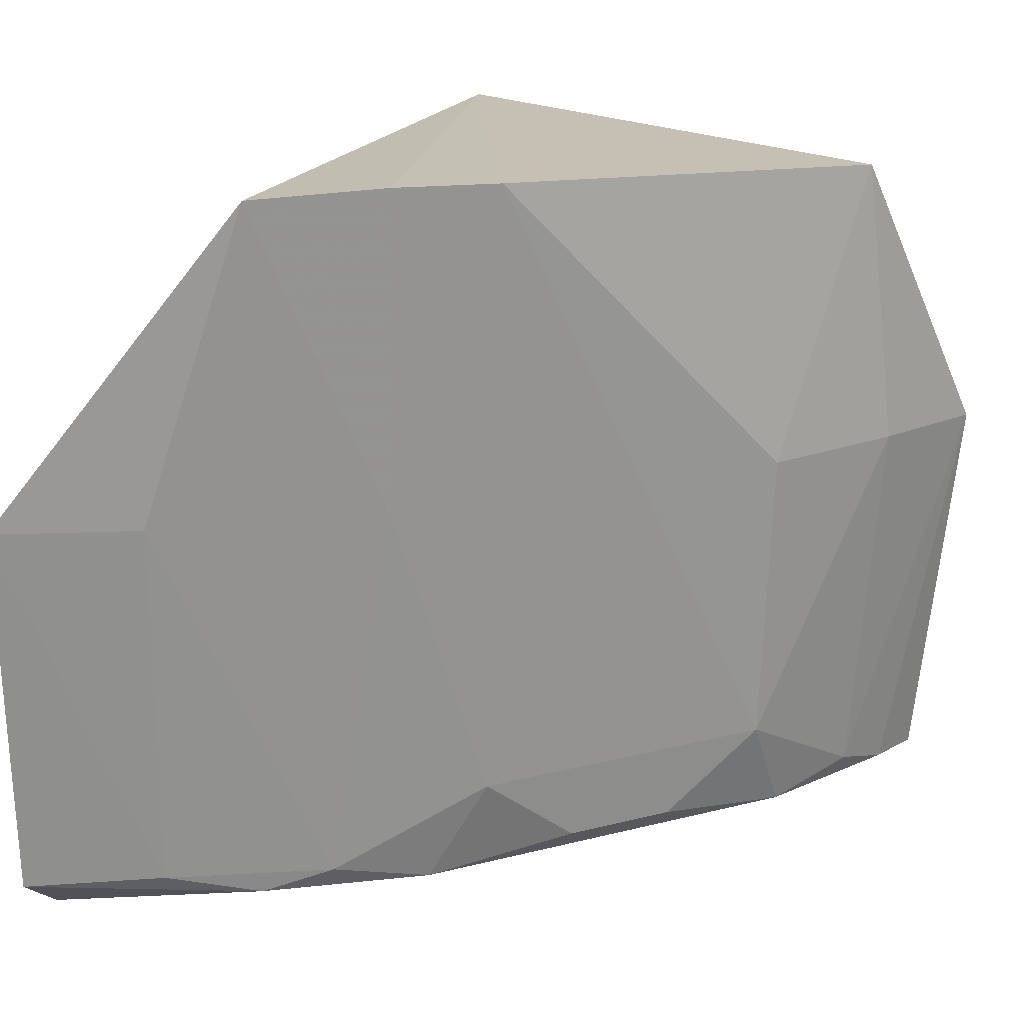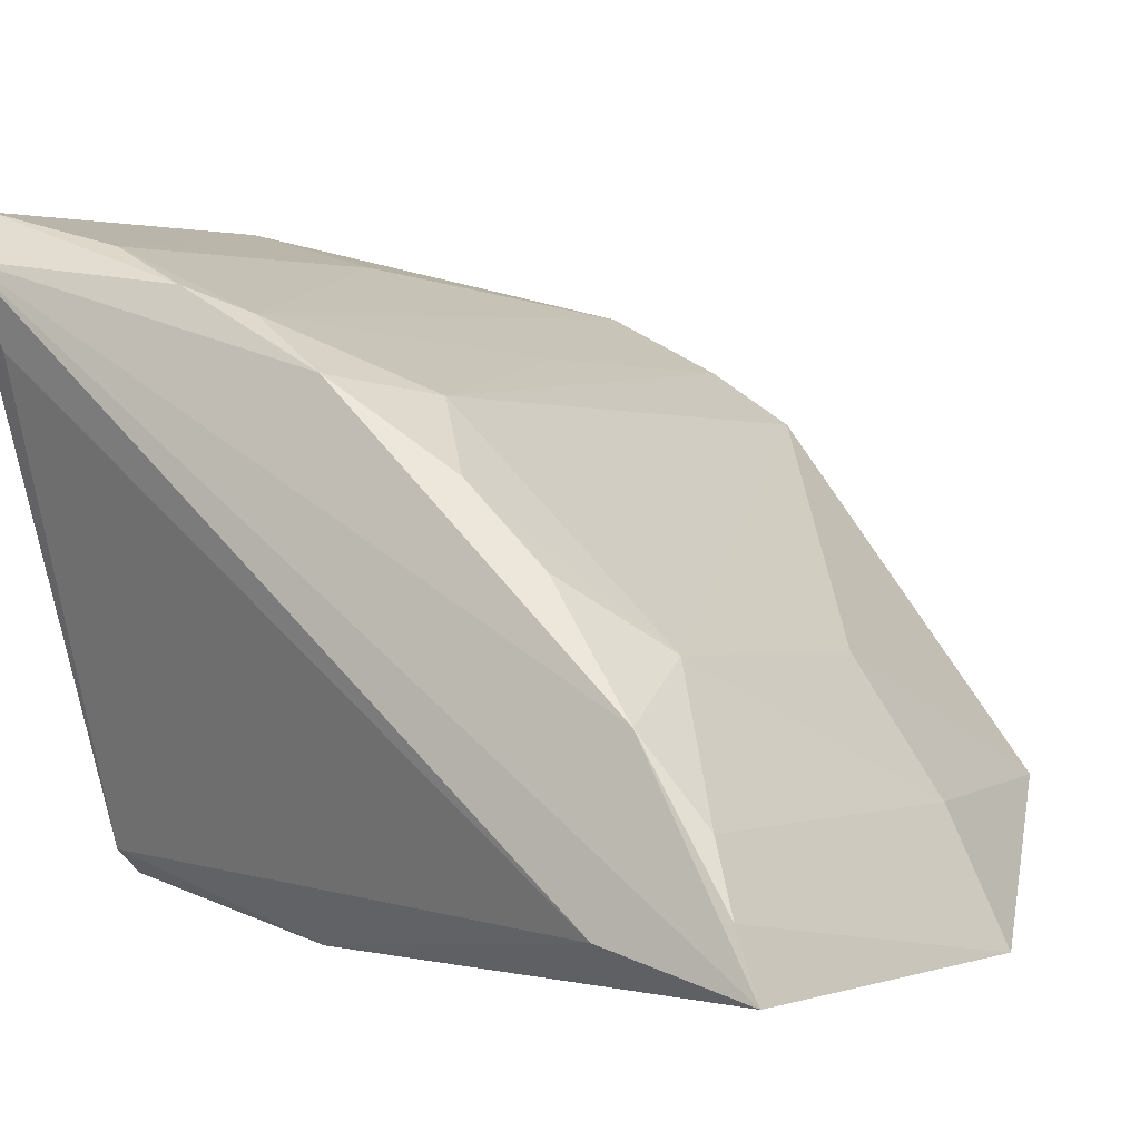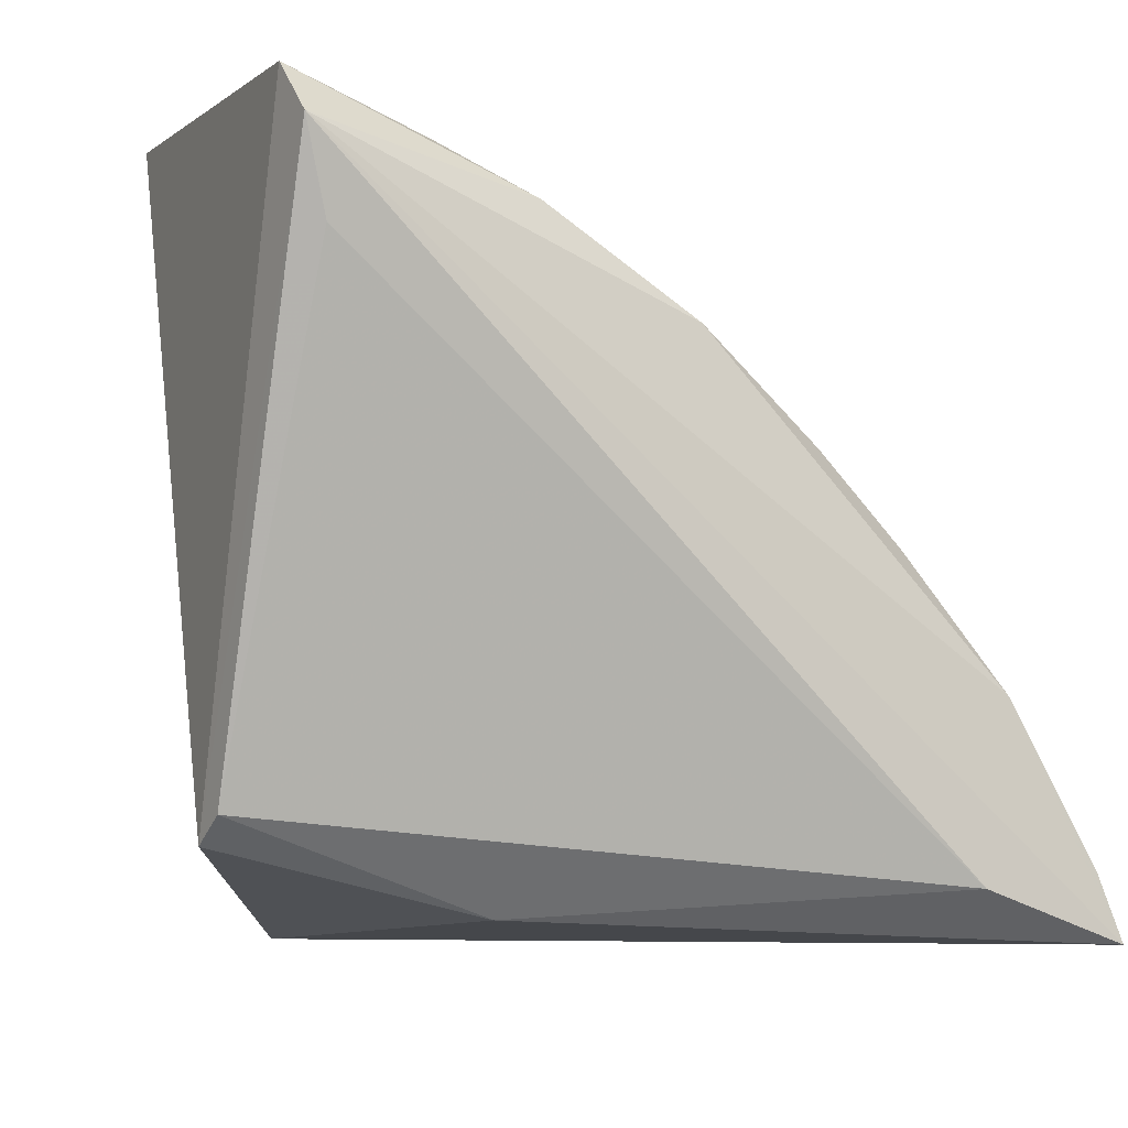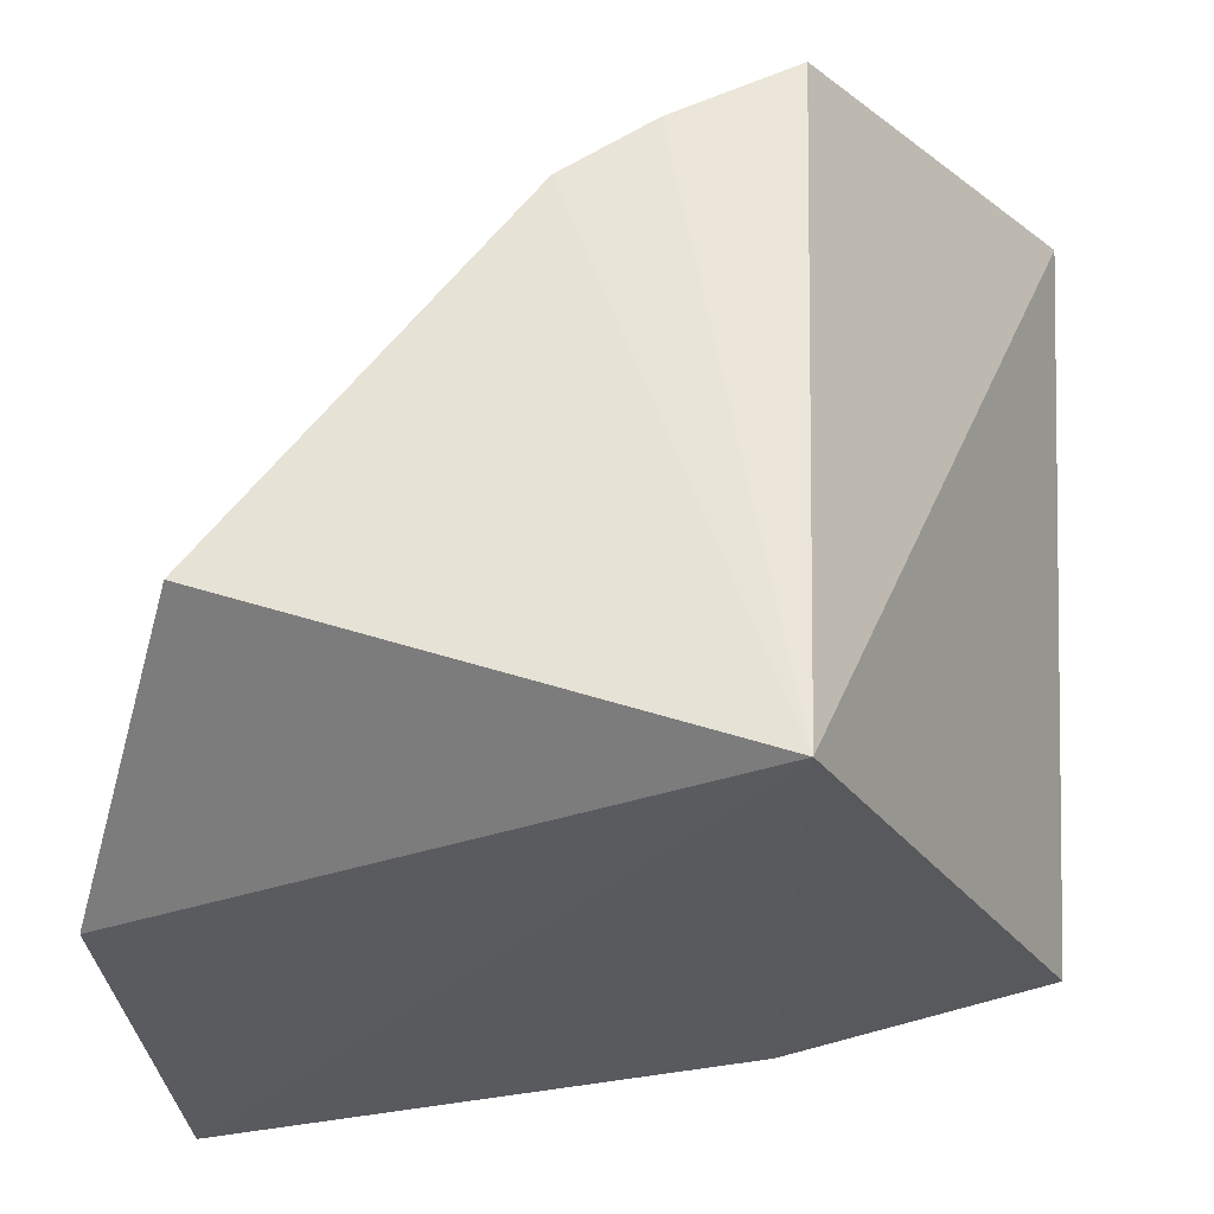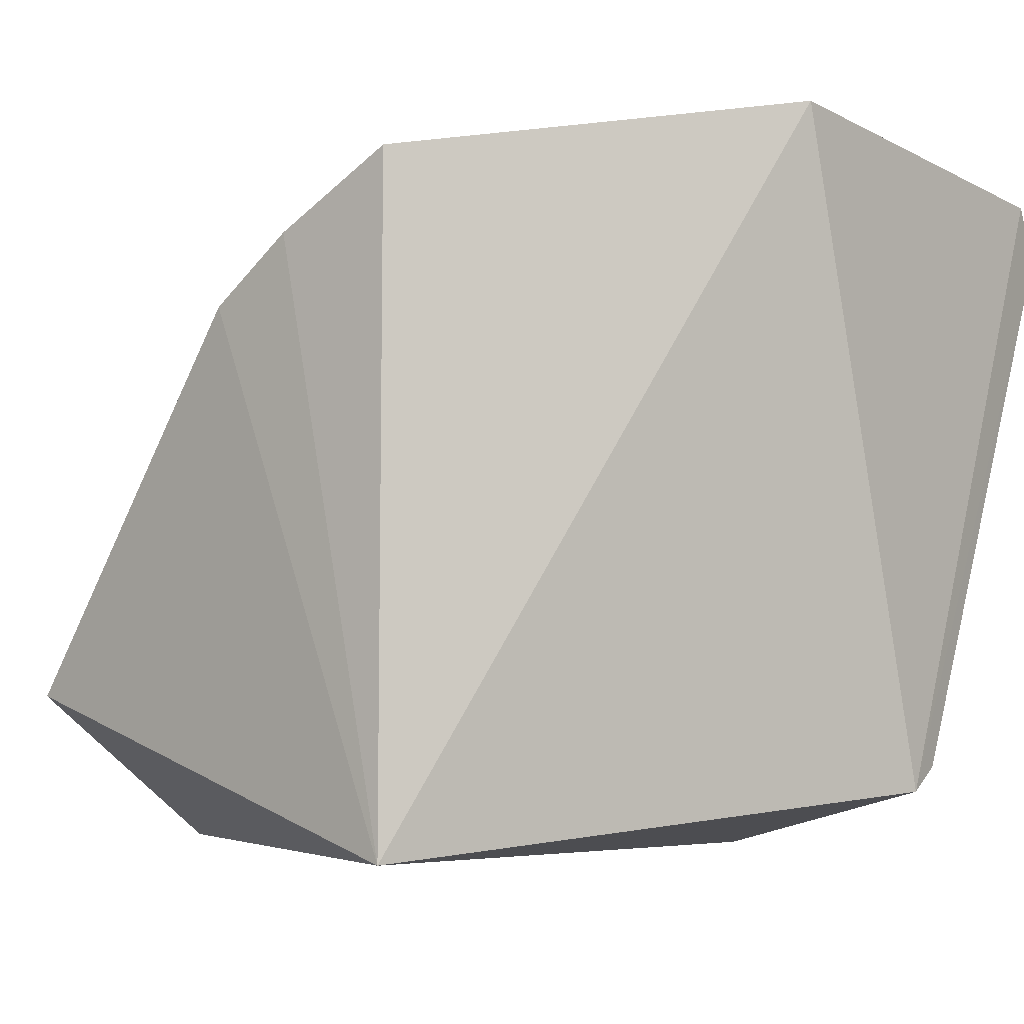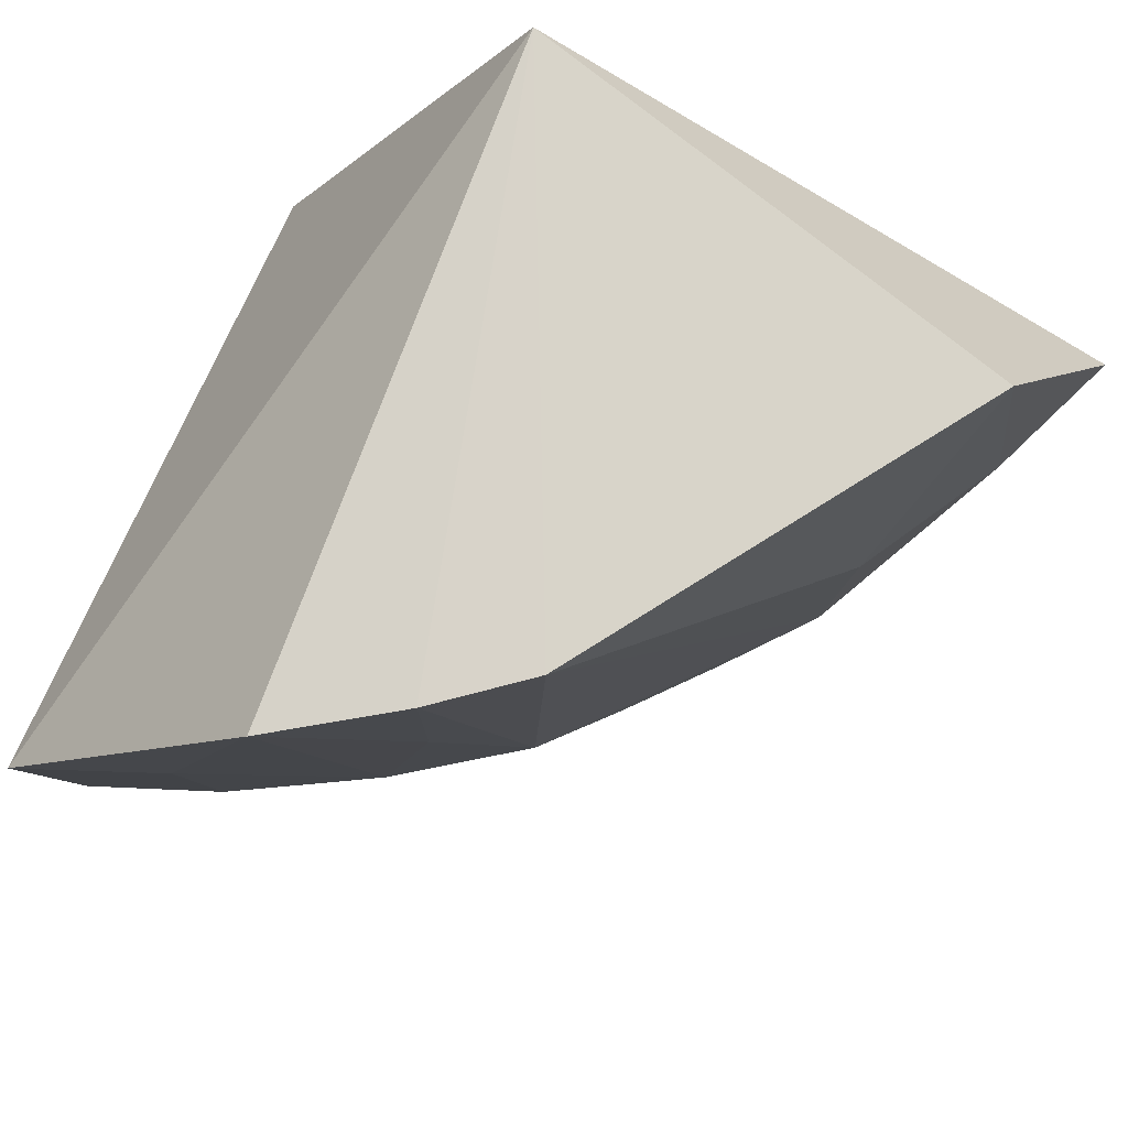
<metadata>
{"format":"obj","ext":"obj","renderer":"f3d","projection":"perspective","resolution":1024,"background":"white","views":[{"elev":18.5,"azim":-161.7,"up":"+Z"},{"elev":-3.6,"azim":-150.4,"up":"+Y"},{"elev":-9.6,"azim":154.3,"up":"+Y"},{"elev":59.0,"azim":1.3,"up":"+Z"},{"elev":-4.8,"azim":39.4,"up":"+Y"},{"elev":76.9,"azim":-159.9,"up":"+Z"}]}
</metadata>
<code>
v -0.1045 0.08934 -0.3561
v -0.05867 0.1001 -0.4507
v -0.0578 0.2211 -0.4163
v -0.1038 0.2092 -0.3559
v -0.2016 0.0859 -0.492
v -0.1046 0.08935 -0.4592
v -0.1935 0.1176 -0.3608
v -0.05727 0.2039 -0.4964
v -0.1748 0.09427 -0.4928
v -0.2104 0.08929 -0.4167
v -0.142 0.1856 -0.355
v -0.05576 0.2134 -0.4893
v -0.05926 0.1046 -0.4577
v -0.1259 0.1968 -0.3547
v -0.1788 0.1365 -0.472
v -0.0816 0.2055 -0.4871
v -0.0623 0.1887 -0.4928
v -0.1986 0.1136 -0.4155
v -0.08426 0.2125 -0.4155
v -0.1102 0.192 -0.4873
v -0.09771 0.1972 -0.4913
v -0.1817 0.1388 -0.4152
v -0.192 0.1102 -0.4873
v -0.1231 0.1926 -0.4149
v -0.181 0.1254 -0.4913
v -0.1972 0.0977 -0.4913
v -0.1365 0.1788 -0.472
v -0.1254 0.181 -0.4913
v -0.1489 0.164 -0.4867
v -0.164 0.1488 -0.4867
f 1 2 3
f 1 3 4
f 6 2 1
f 6 1 5
f 9 6 5
f 9 5 8
f 10 5 1
f 10 1 7
f 11 7 1
f 12 3 2
f 12 2 8
f 13 2 6
f 13 6 9
f 13 8 2
f 14 11 1
f 14 1 4
f 16 3 12
f 17 13 9
f 17 9 8
f 17 8 13
f 18 10 7
f 19 4 3
f 19 3 16
f 20 19 16
f 20 4 19
f 21 16 12
f 21 12 8
f 21 20 16
f 22 18 7
f 22 7 11
f 22 11 15
f 22 15 18
f 23 18 15
f 23 10 18
f 24 14 4
f 24 4 20
f 25 8 5
f 25 23 15
f 26 5 10
f 26 10 23
f 26 25 5
f 26 23 25
f 27 11 14
f 27 14 24
f 27 15 11
f 27 24 20
f 28 21 8
f 28 8 25
f 28 20 21
f 28 27 20
f 29 15 27
f 29 28 25
f 29 27 28
f 30 29 25
f 30 25 15
f 30 15 29

</code>
